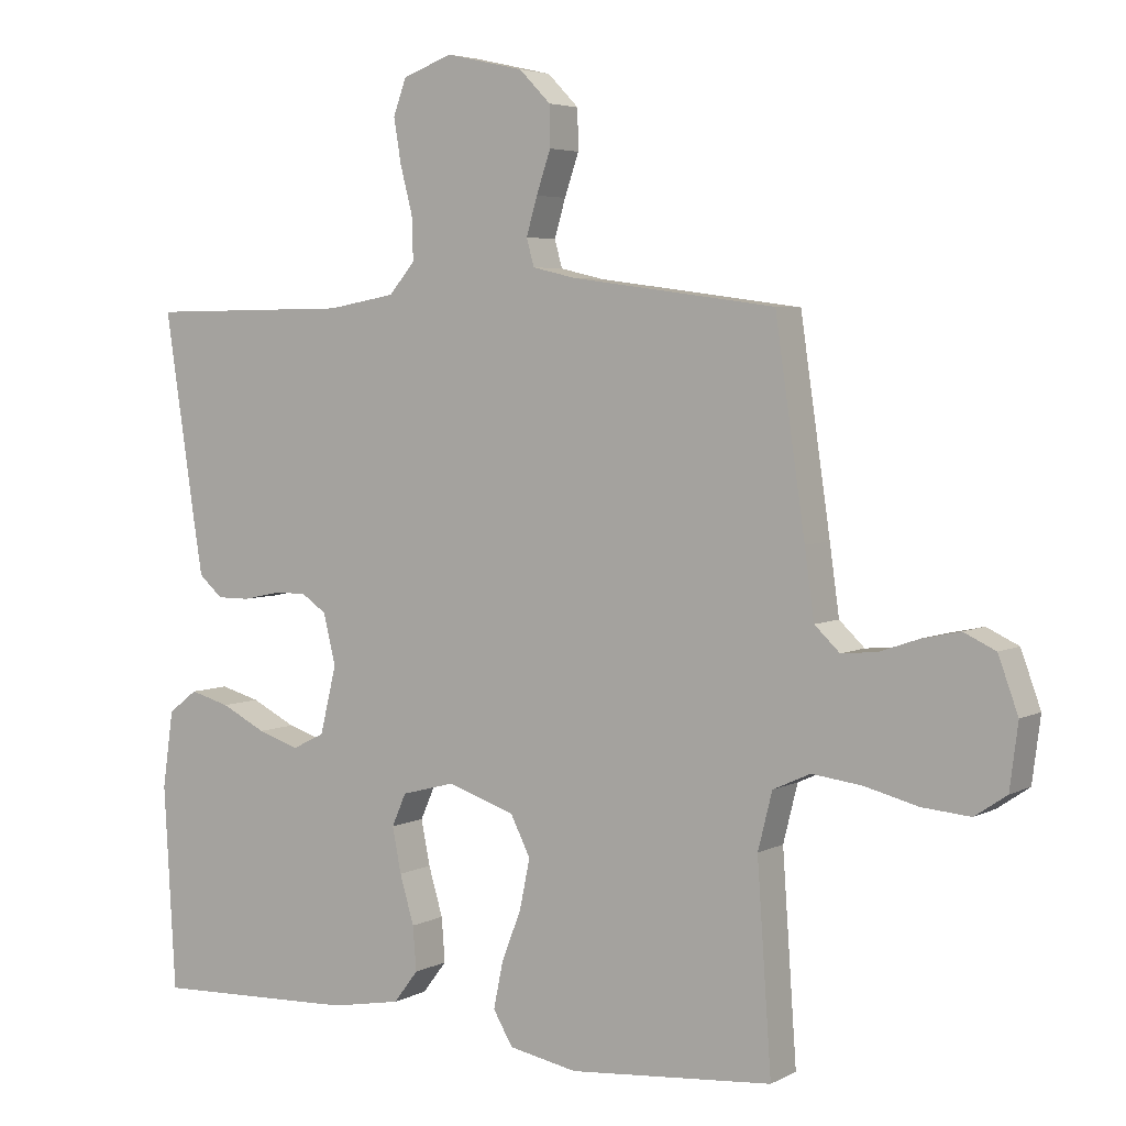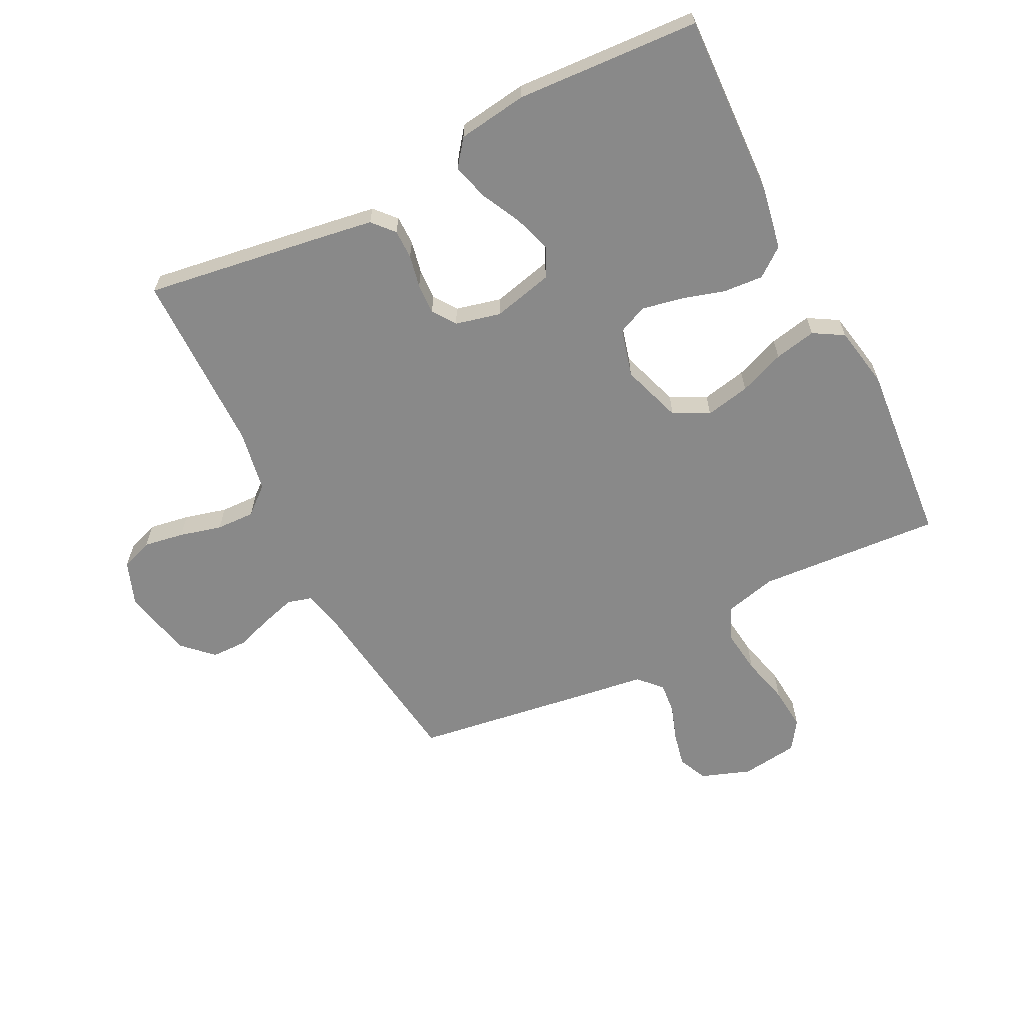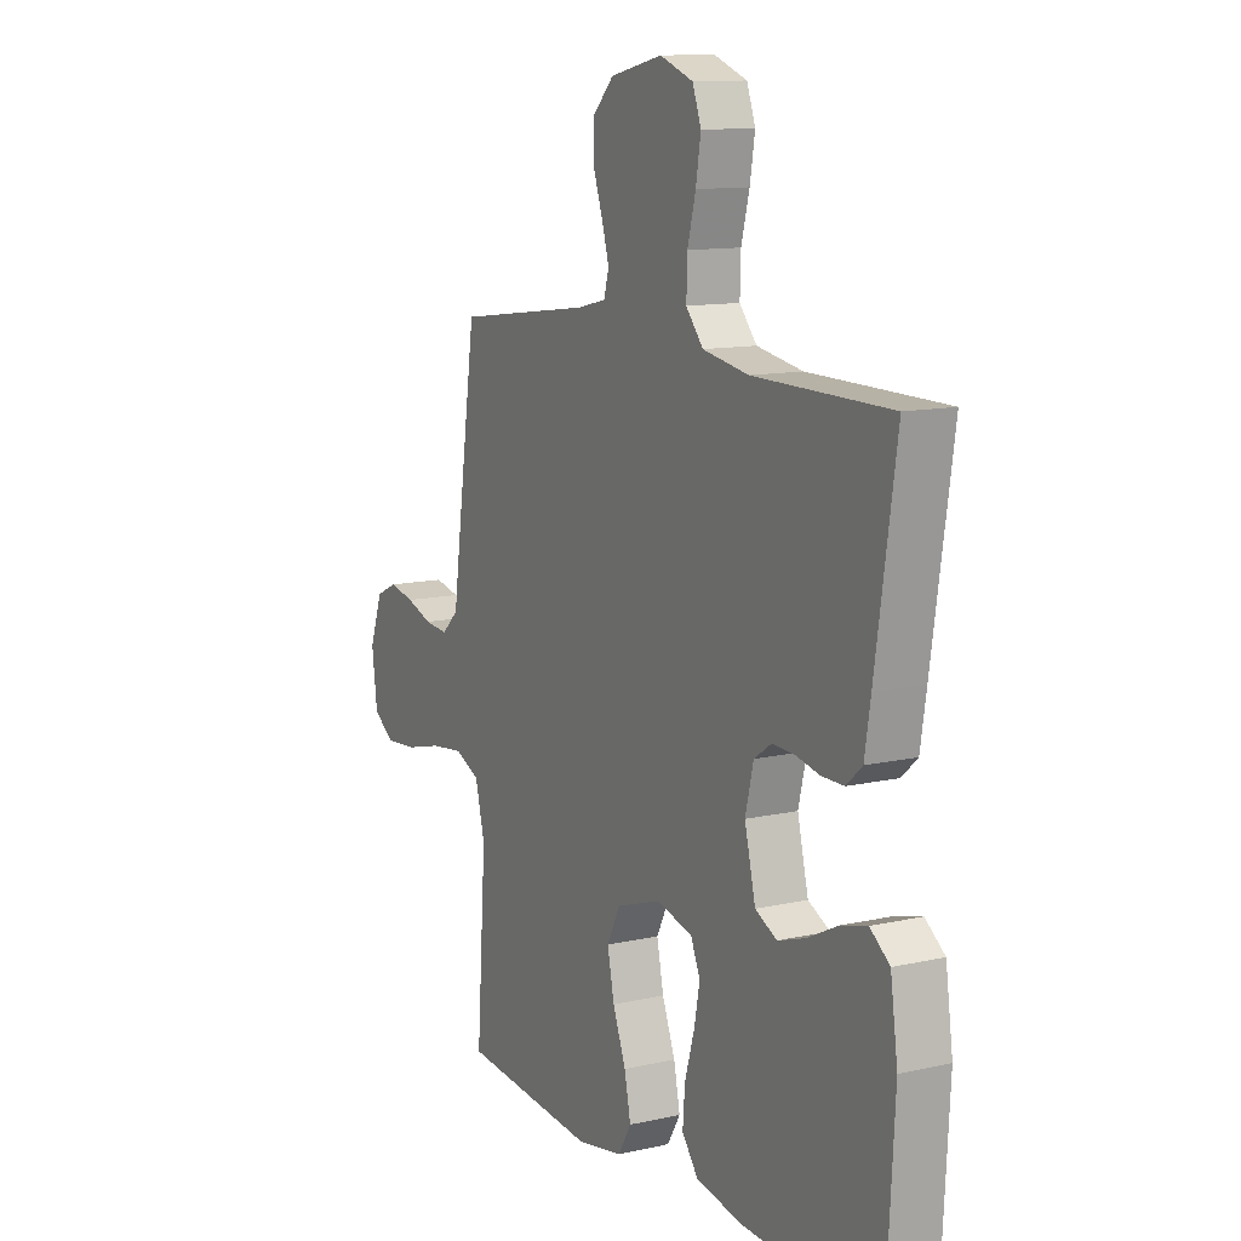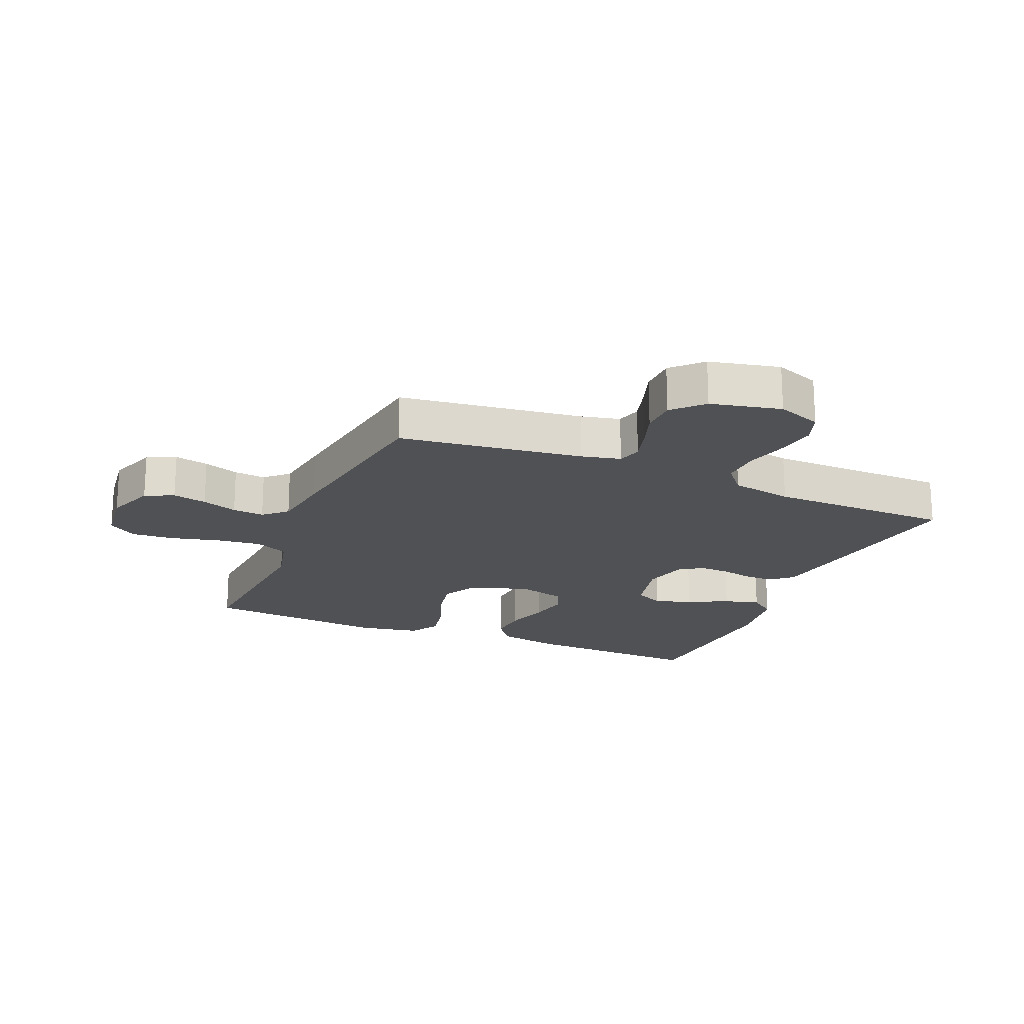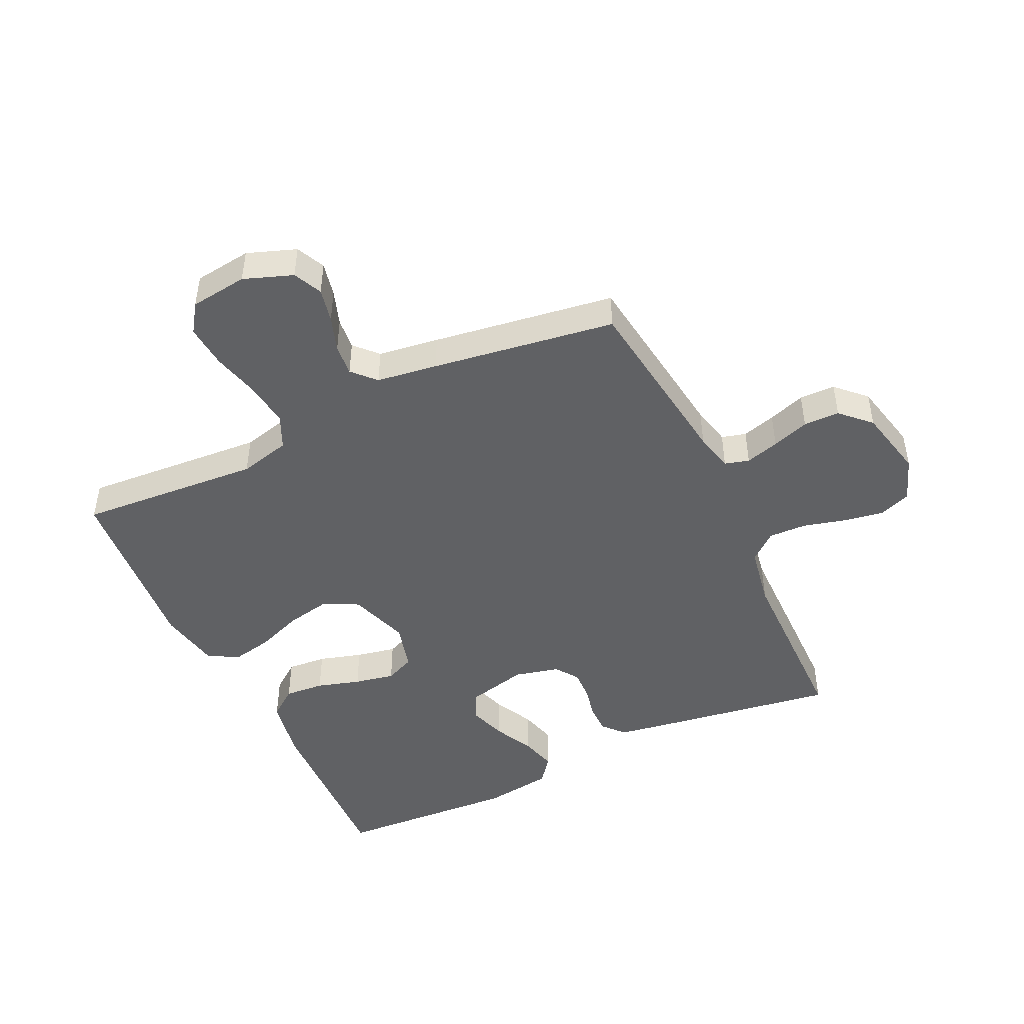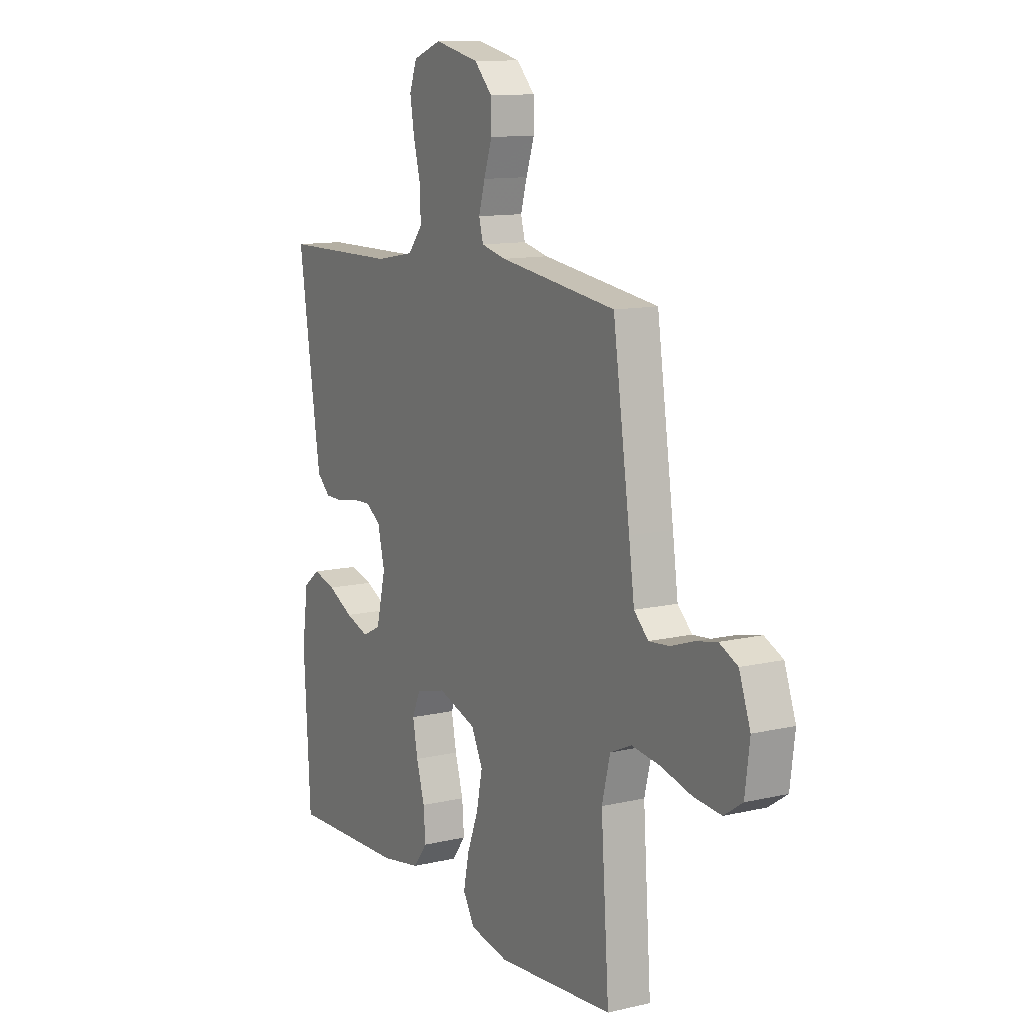
<metadata>
{"format":"obj","ext":"obj","renderer":"f3d","projection":"perspective","resolution":1024,"background":"white","views":[{"elev":4.5,"azim":-147.6,"up":"+Z"},{"elev":-63.2,"azim":116.8,"up":"+Y"},{"elev":11.9,"azim":61.6,"up":"+Z"},{"elev":-19.6,"azim":-23.0,"up":"+Y"},{"elev":-46.8,"azim":-64.7,"up":"+Y"},{"elev":11.8,"azim":-119.3,"up":"+Z"}]}
</metadata>
<code>
v -0.5 0.07 -0.5
v -0.479 0.07 -0.2
v -0.5 0.07 -0.116
v -0.555 0.07 -0.091
v -0.628 0.07 -0.1
v -0.707 0.07 -0.12
v -0.778 0.07 -0.126
v -0.825 0.07 -0.094
v -0.837 0.07 0
v -0.808 0.07 0.08
v -0.761 0.07 0.102
v -0.705 0.07 0.09
v -0.647 0.07 0.07
v -0.595 0.07 0.065
v -0.558 0.07 0.1
v -0.544 0.07 0.2
v -0.5 0.07 0.5
v -0.2 0.07 0.54
v -0.136 0.07 0.555
v -0.125 0.07 0.595
v -0.141 0.07 0.65
v -0.162 0.07 0.711
v -0.161 0.07 0.77
v -0.115 0.07 0.817
v 0 0.07 0.843
v 0.073 0.07 0.816
v 0.092 0.07 0.764
v 0.081 0.07 0.698
v 0.063 0.07 0.629
v 0.061 0.07 0.566
v 0.099 0.07 0.521
v 0.2 0.07 0.503
v 0.5 0.07 0.5
v 0.455 0.07 0.2
v 0.442 0.07 0.118
v 0.407 0.07 0.087
v 0.359 0.07 0.087
v 0.306 0.07 0.098
v 0.256 0.07 0.1
v 0.218 0.07 0.074
v 0.2 0.07 0
v 0.224 0.07 -0.099
v 0.272 0.07 -0.123
v 0.333 0.07 -0.103
v 0.399 0.07 -0.07
v 0.458 0.07 -0.054
v 0.501 0.07 -0.087
v 0.517 0.07 -0.2
v 0.5 0.07 -0.5
v 0.2 0.07 -0.488
v 0.097 0.07 -0.469
v 0.061 0.07 -0.422
v 0.066 0.07 -0.357
v 0.087 0.07 -0.286
v 0.1 0.07 -0.22
v 0.079 0.07 -0.172
v 0 0.07 -0.151
v -0.099 0.07 -0.184
v -0.128 0.07 -0.242
v -0.113 0.07 -0.315
v -0.084 0.07 -0.39
v -0.07 0.07 -0.458
v -0.099 0.07 -0.507
v -0.2 0.07 -0.526
v -0.5 0 -0.5
v -0.479 0 -0.2
v -0.5 0 -0.116
v -0.555 0 -0.091
v -0.628 0 -0.1
v -0.707 0 -0.12
v -0.778 0 -0.126
v -0.825 0 -0.094
v -0.837 0 0
v -0.808 0 0.08
v -0.761 0 0.102
v -0.705 0 0.09
v -0.647 0 0.07
v -0.595 0 0.065
v -0.558 0 0.1
v -0.544 0 0.2
v -0.5 0 0.5
v -0.2 0 0.54
v -0.136 0 0.555
v -0.125 0 0.595
v -0.141 0 0.65
v -0.162 0 0.711
v -0.161 0 0.77
v -0.115 0 0.817
v 0 0 0.843
v 0.073 0 0.816
v 0.092 0 0.764
v 0.081 0 0.698
v 0.063 0 0.629
v 0.061 0 0.566
v 0.099 0 0.521
v 0.2 0 0.503
v 0.5 0 0.5
v 0.455 0 0.2
v 0.442 0 0.118
v 0.407 0 0.087
v 0.359 0 0.087
v 0.306 0 0.098
v 0.256 0 0.1
v 0.218 0 0.074
v 0.2 0 0
v 0.224 0 -0.099
v 0.272 0 -0.123
v 0.333 0 -0.103
v 0.399 0 -0.07
v 0.458 0 -0.054
v 0.501 0 -0.087
v 0.517 0 -0.2
v 0.5 0 -0.5
v 0.2 0 -0.488
v 0.097 0 -0.469
v 0.061 0 -0.422
v 0.066 0 -0.357
v 0.087 0 -0.286
v 0.1 0 -0.22
v 0.079 0 -0.172
v 0 0 -0.151
v -0.099 0 -0.184
v -0.128 0 -0.242
v -0.113 0 -0.315
v -0.084 0 -0.39
v -0.07 0 -0.458
v -0.099 0 -0.507
v -0.2 0 -0.526
f 63 64 1 2
f 60 61 62 63
f 59 60 63 2
f 58 59 2 3
f 57 58 3 4
f 51 52 53 54
f 51 54 55
f 50 51 55
f 49 50 55
f 48 49 55 56
f 44 45 46 47
f 43 44 47 48
f 35 36 37 38
f 35 38 39
f 32 33 34 35
f 31 32 35 39
f 30 31 39 40
f 26 27 28 29
f 24 25 26 29
f 24 29 30
f 21 22 23 24
f 20 21 24 30
f 19 20 30 40
f 15 16 17 18
f 15 18 19 40
f 10 11 12 13
f 10 13 14
f 9 10 14
f 8 9 14
f 5 6 7 8
f 4 5 8 14
f 57 4 14 15
f 43 48 56 57
f 42 43 57 15
f 15 40 41
f 15 41 42
f 66 65 128 127
f 127 126 125 124
f 66 127 124 123
f 67 66 123 122
f 68 67 122 121
f 118 117 116 115
f 119 118 115
f 119 115 114
f 119 114 113
f 120 119 113 112
f 111 110 109 108
f 112 111 108 107
f 102 101 100 99
f 103 102 99
f 99 98 97 96
f 103 99 96 95
f 104 103 95 94
f 93 92 91 90
f 93 90 89 88
f 94 93 88
f 88 87 86 85
f 94 88 85 84
f 104 94 84 83
f 82 81 80 79
f 104 83 82 79
f 77 76 75 74
f 78 77 74
f 78 74 73
f 78 73 72
f 72 71 70 69
f 78 72 69 68
f 79 78 68 121
f 121 120 112 107
f 79 121 107 106
f 105 104 79
f 106 105 79
f 1 65 66 2
f 2 66 67 3
f 3 67 68 4
f 4 68 69 5
f 5 69 70 6
f 6 70 71 7
f 7 71 72 8
f 8 72 73 9
f 9 73 74 10
f 10 74 75 11
f 11 75 76 12
f 12 76 77 13
f 13 77 78 14
f 14 78 79 15
f 15 79 80 16
f 16 80 81 17
f 17 81 82 18
f 18 82 83 19
f 19 83 84 20
f 20 84 85 21
f 21 85 86 22
f 22 86 87 23
f 23 87 88 24
f 24 88 89 25
f 25 89 90 26
f 26 90 91 27
f 27 91 92 28
f 28 92 93 29
f 29 93 94 30
f 30 94 95 31
f 31 95 96 32
f 32 96 97 33
f 33 97 98 34
f 34 98 99 35
f 35 99 100 36
f 36 100 101 37
f 37 101 102 38
f 38 102 103 39
f 39 103 104 40
f 40 104 105 41
f 41 105 106 42
f 42 106 107 43
f 43 107 108 44
f 44 108 109 45
f 45 109 110 46
f 46 110 111 47
f 47 111 112 48
f 48 112 113 49
f 49 113 114 50
f 50 114 115 51
f 51 115 116 52
f 52 116 117 53
f 53 117 118 54
f 54 118 119 55
f 55 119 120 56
f 56 120 121 57
f 57 121 122 58
f 58 122 123 59
f 59 123 124 60
f 60 124 125 61
f 61 125 126 62
f 62 126 127 63
f 63 127 128 64
f 64 128 65 1

</code>
